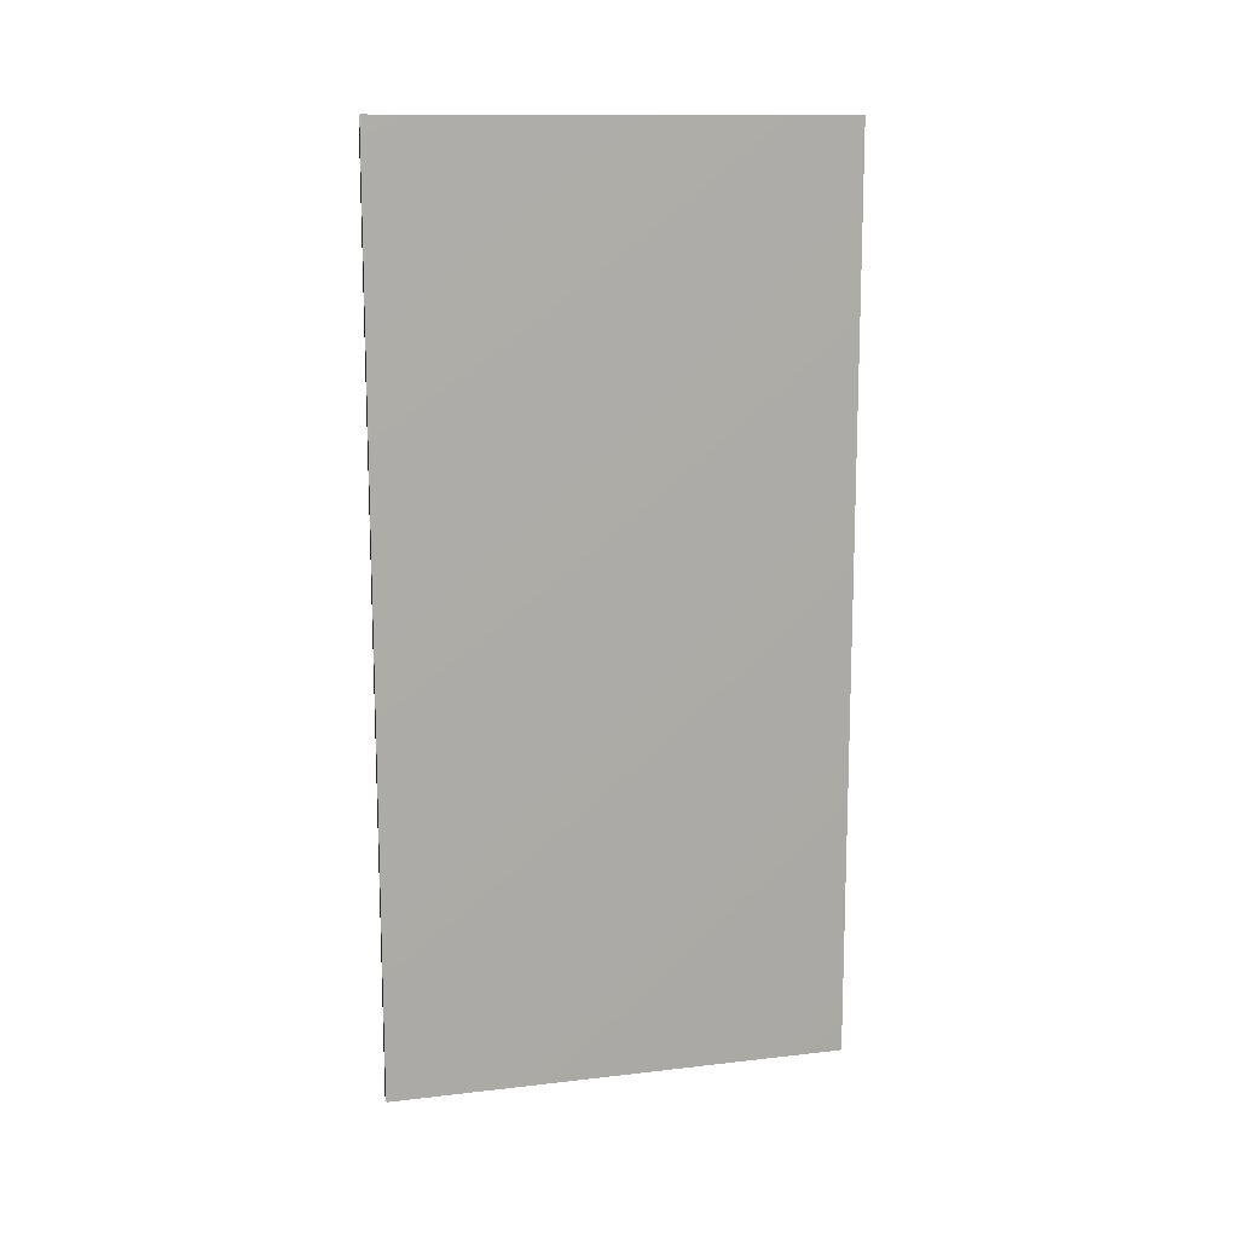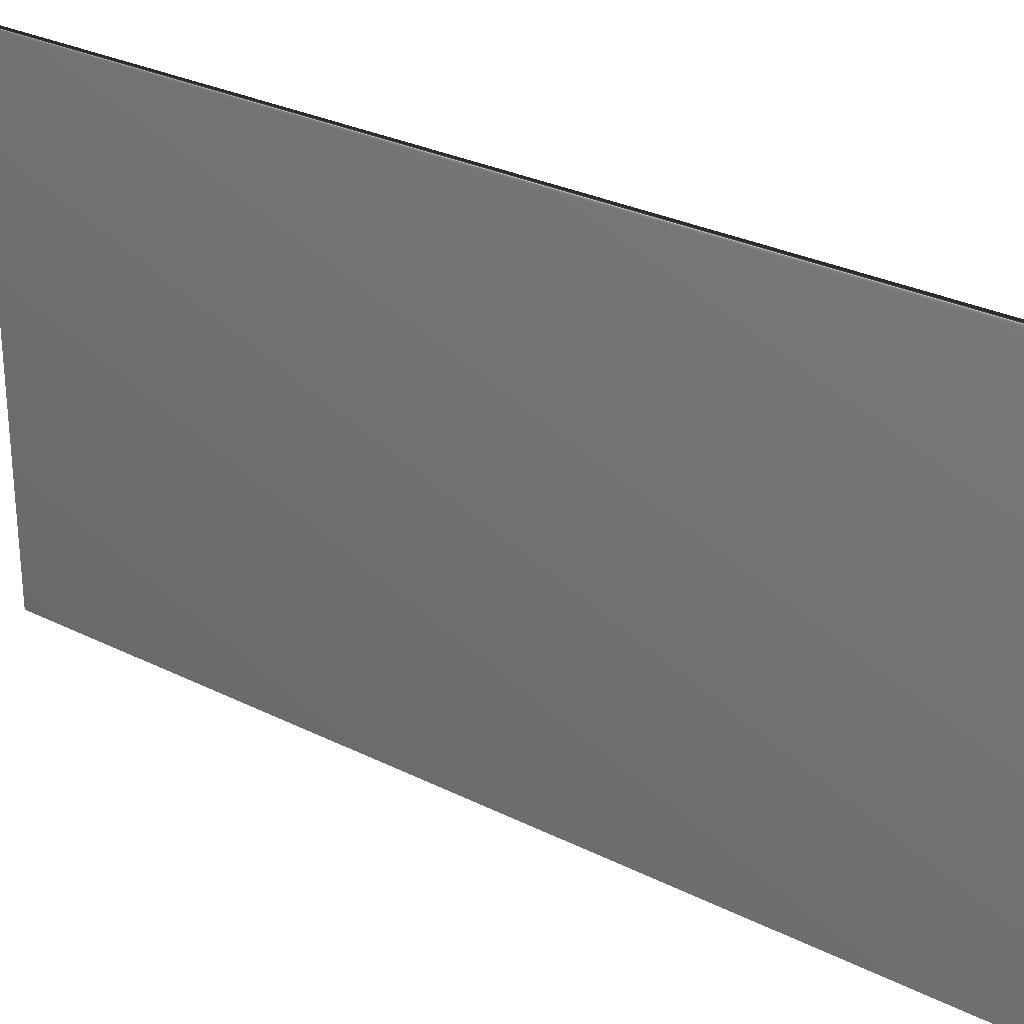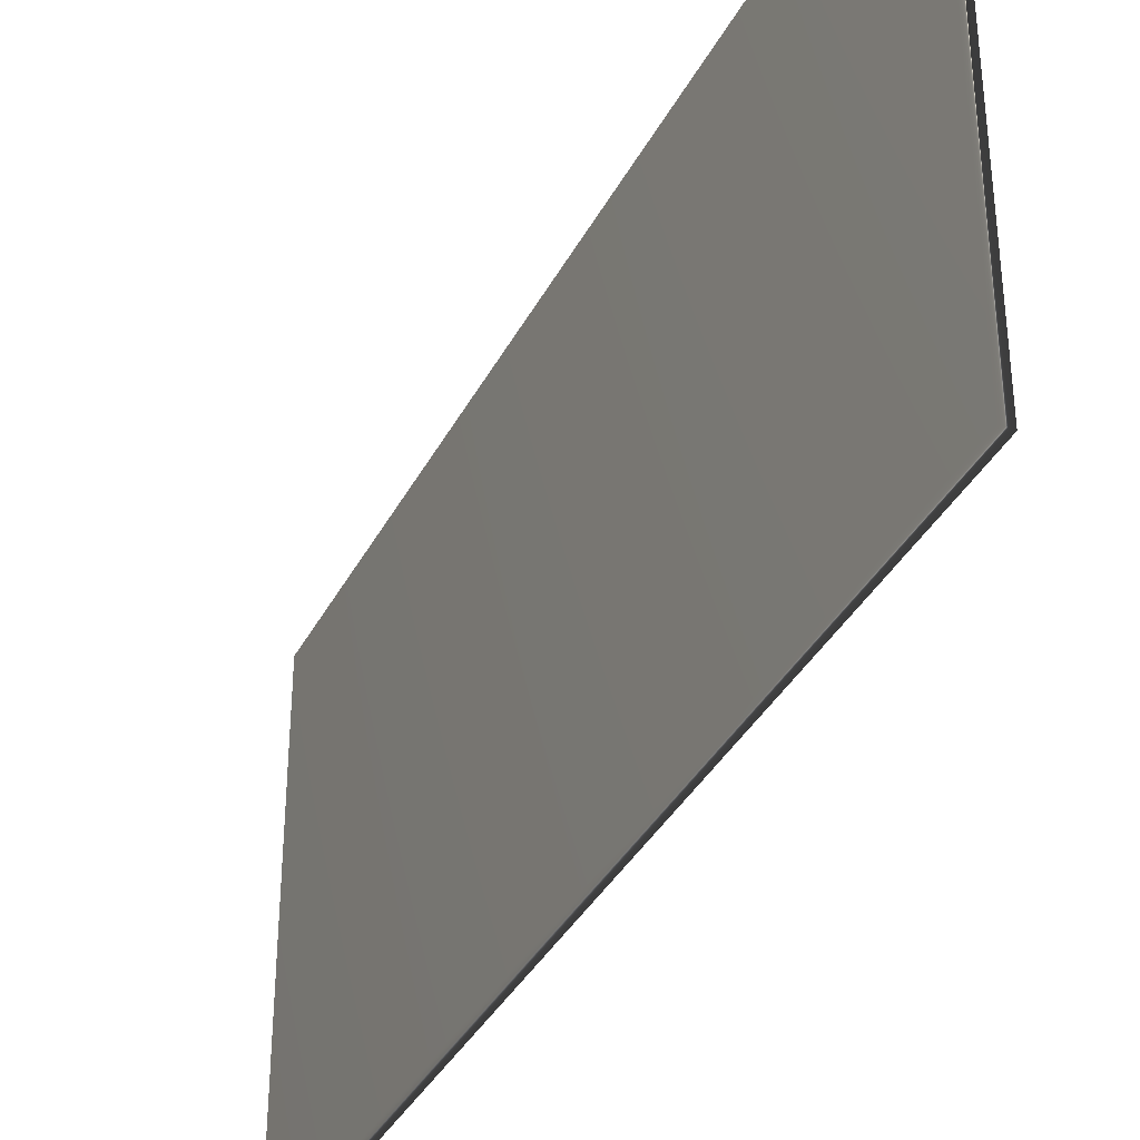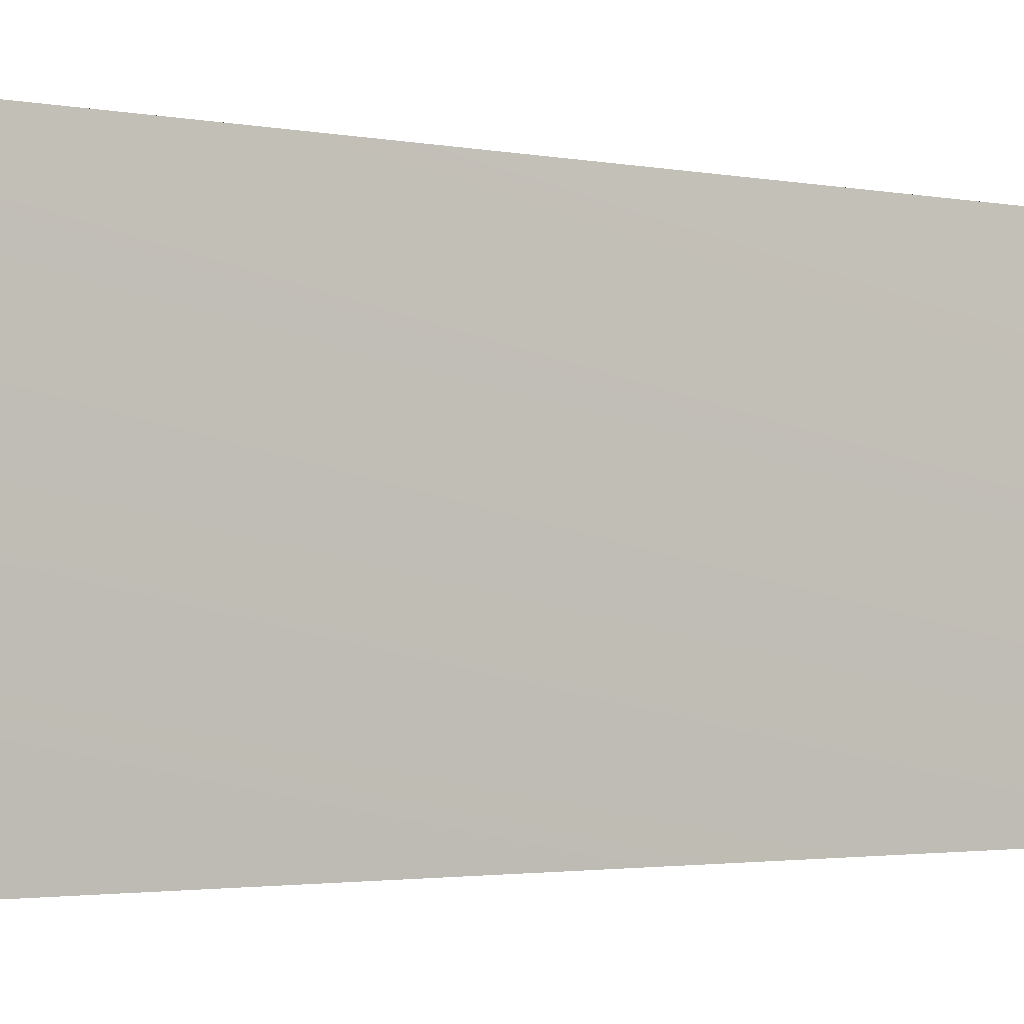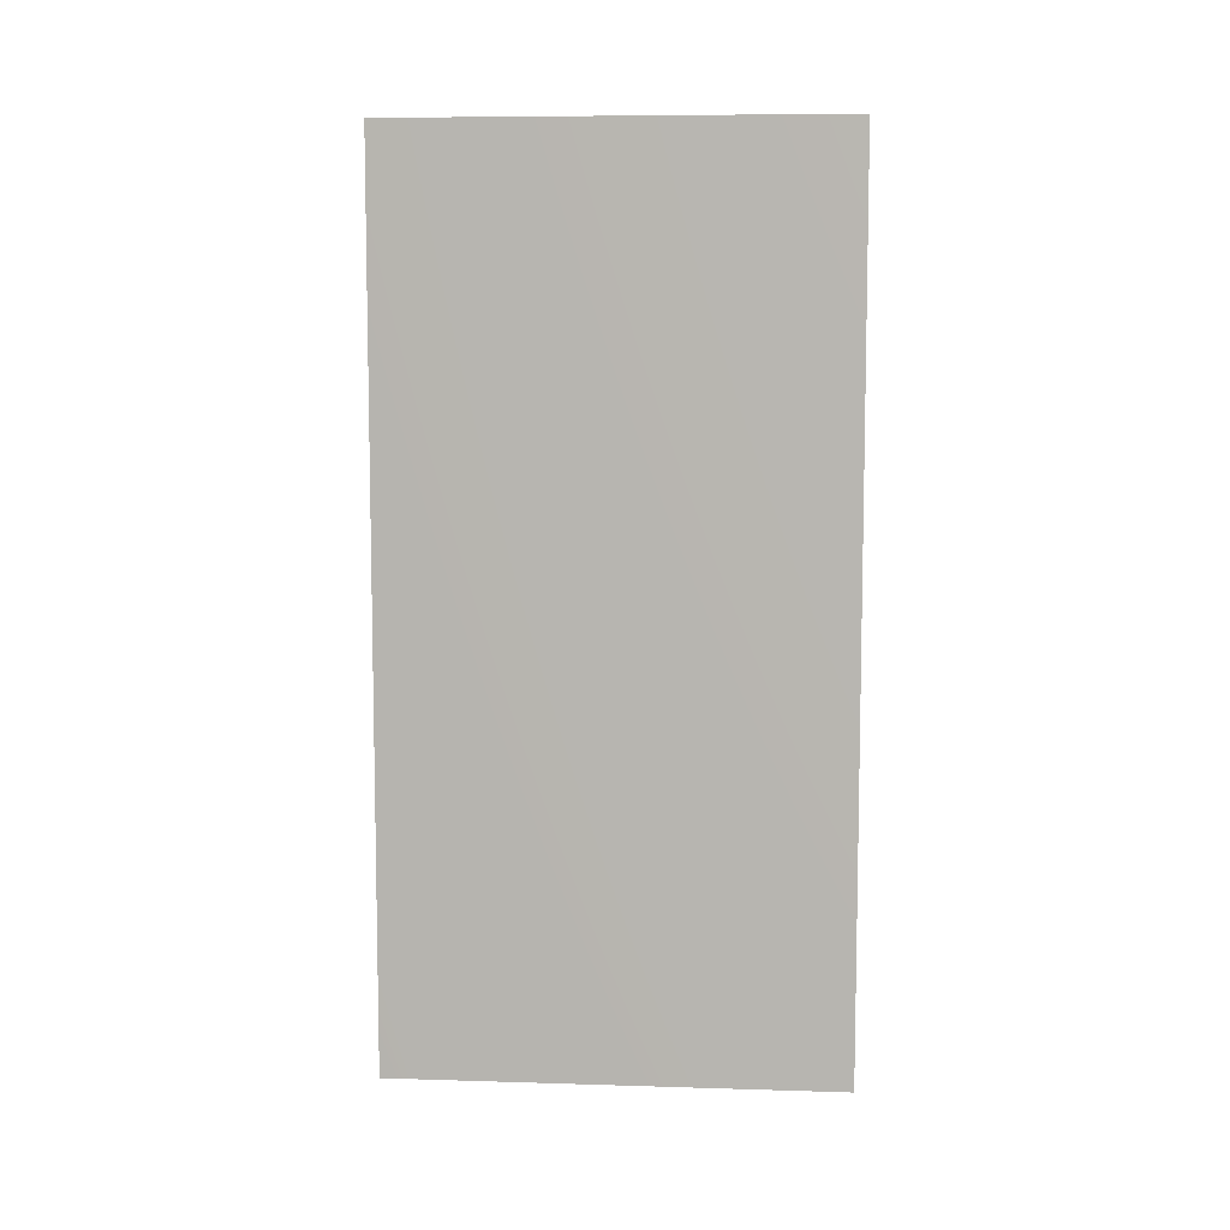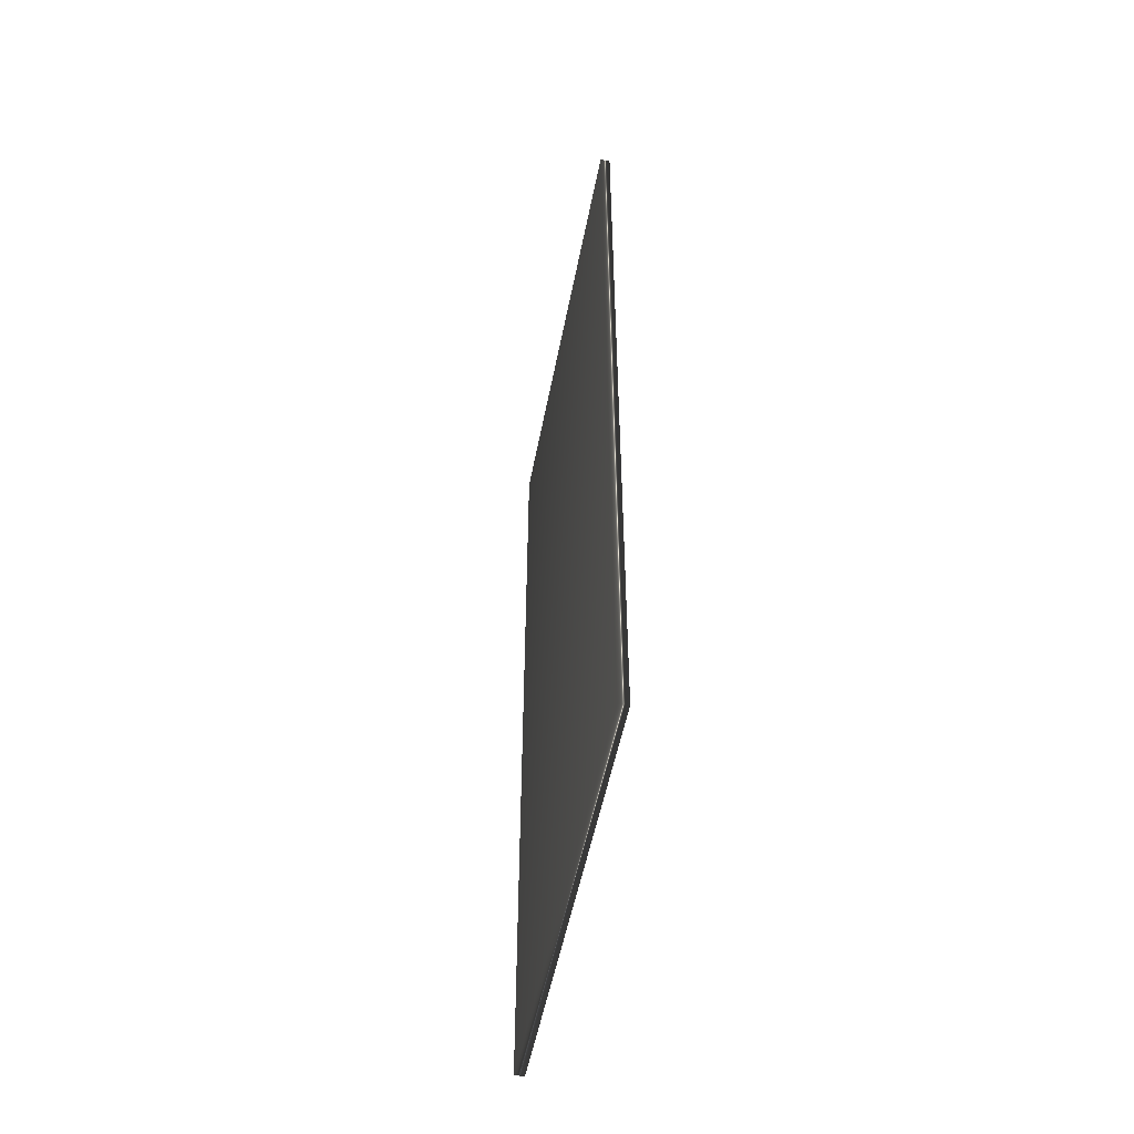
<metadata>
{"format":"obj","ext":"obj","renderer":"f3d","projection":"perspective","resolution":1024,"background":"white","views":[{"elev":13.1,"azim":75.2,"up":"+Y"},{"elev":28.2,"azim":127.4,"up":"+Z"},{"elev":-36.5,"azim":-24.7,"up":"+Z"},{"elev":-2.4,"azim":56.5,"up":"+Z"},{"elev":7.8,"azim":-85.1,"up":"+Y"},{"elev":-51.9,"azim":-10.8,"up":"+Y"}]}
</metadata>
<code>
v 51.58 32.46 -97.71
v 51.58 25.04 -97.71
v 51.66 32.46 -97.71
v 51.66 25.04 -97.71
v 51.66 25.04 -101.4
v 51.66 32.46 -101.4
v 51.58 32.46 -101.4
v 51.58 25.04 -101.4
f 1 2 3
f 3 2 4
f 5 6 4
f 4 6 3
f 7 1 6
f 6 1 3
f 2 8 4
f 4 8 5
f 2 1 8
f 8 1 7
f 8 7 5
f 5 7 6

</code>
